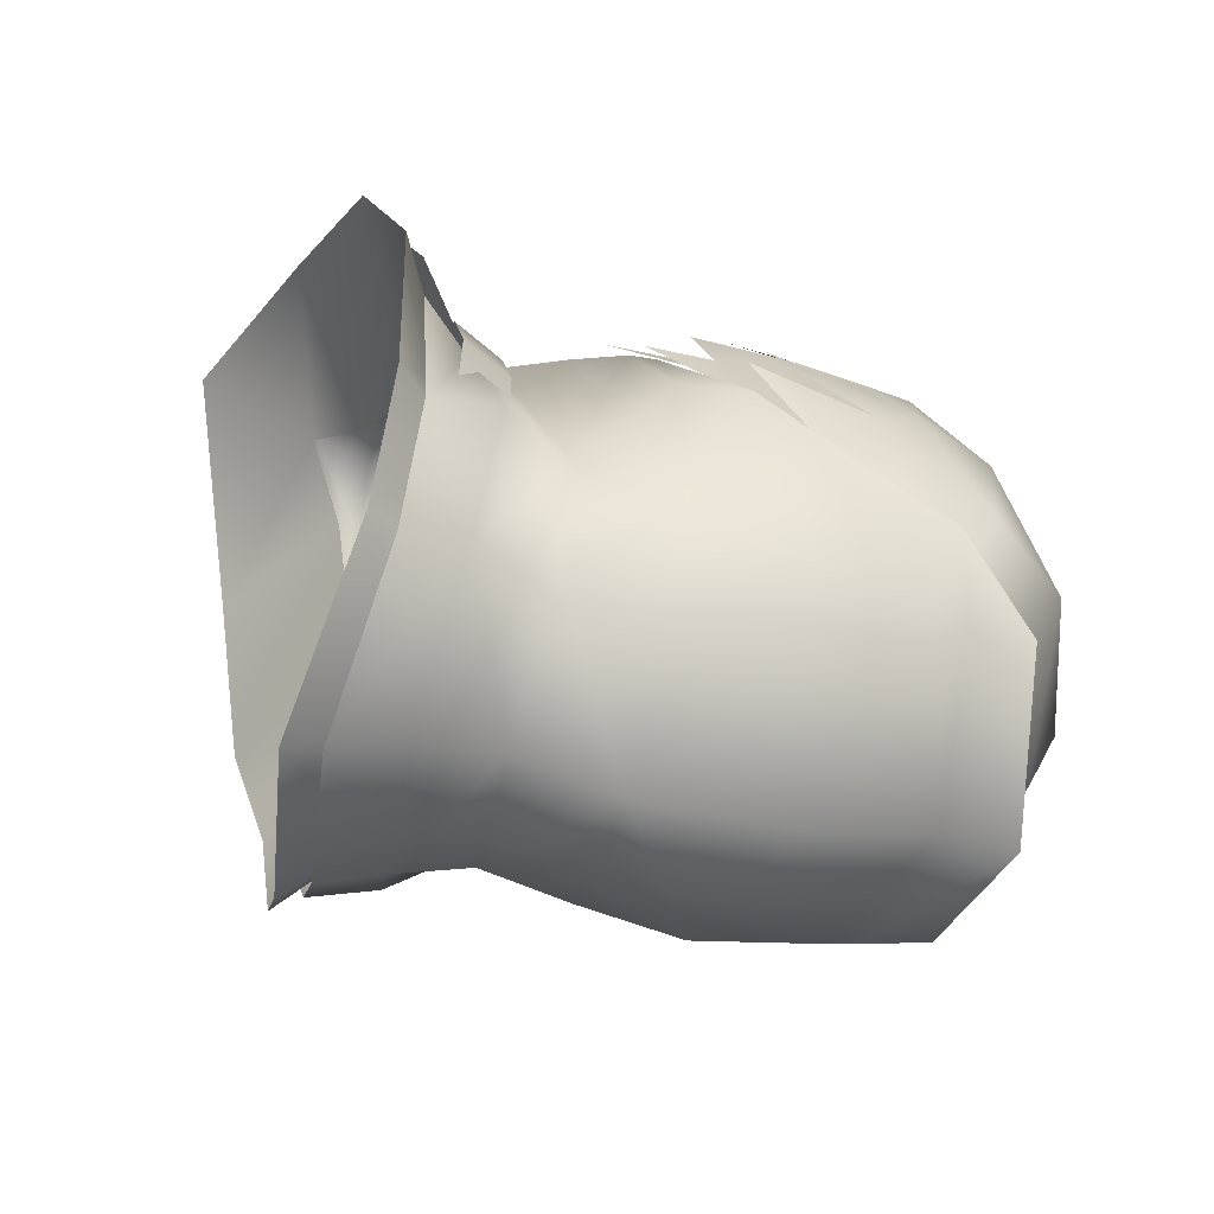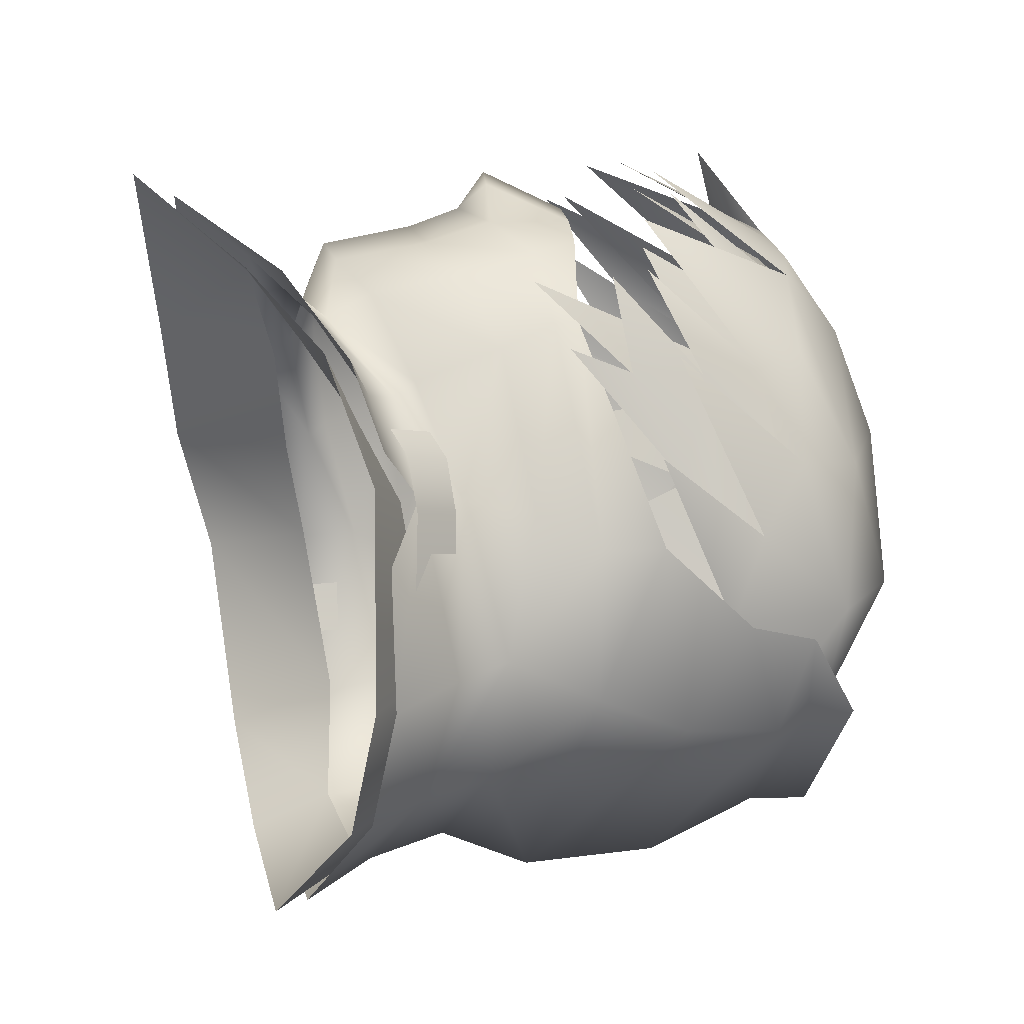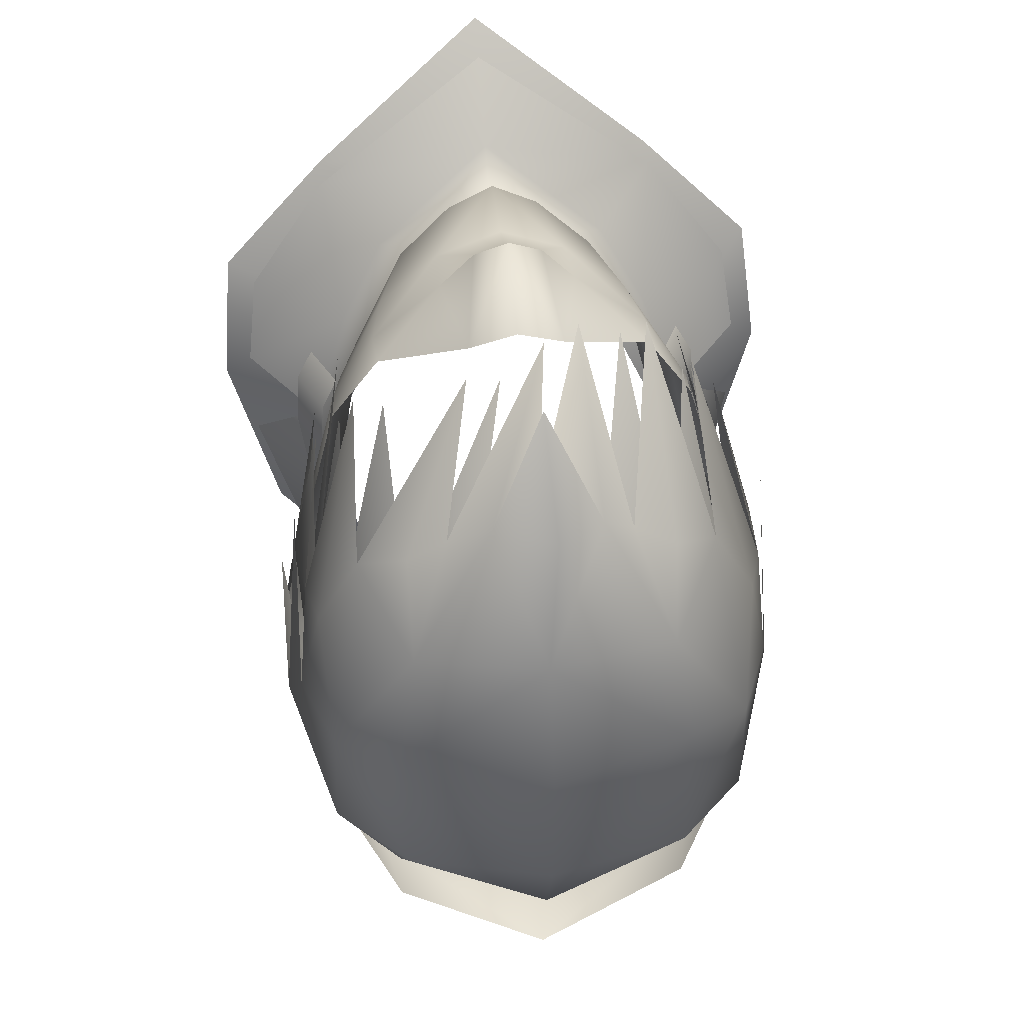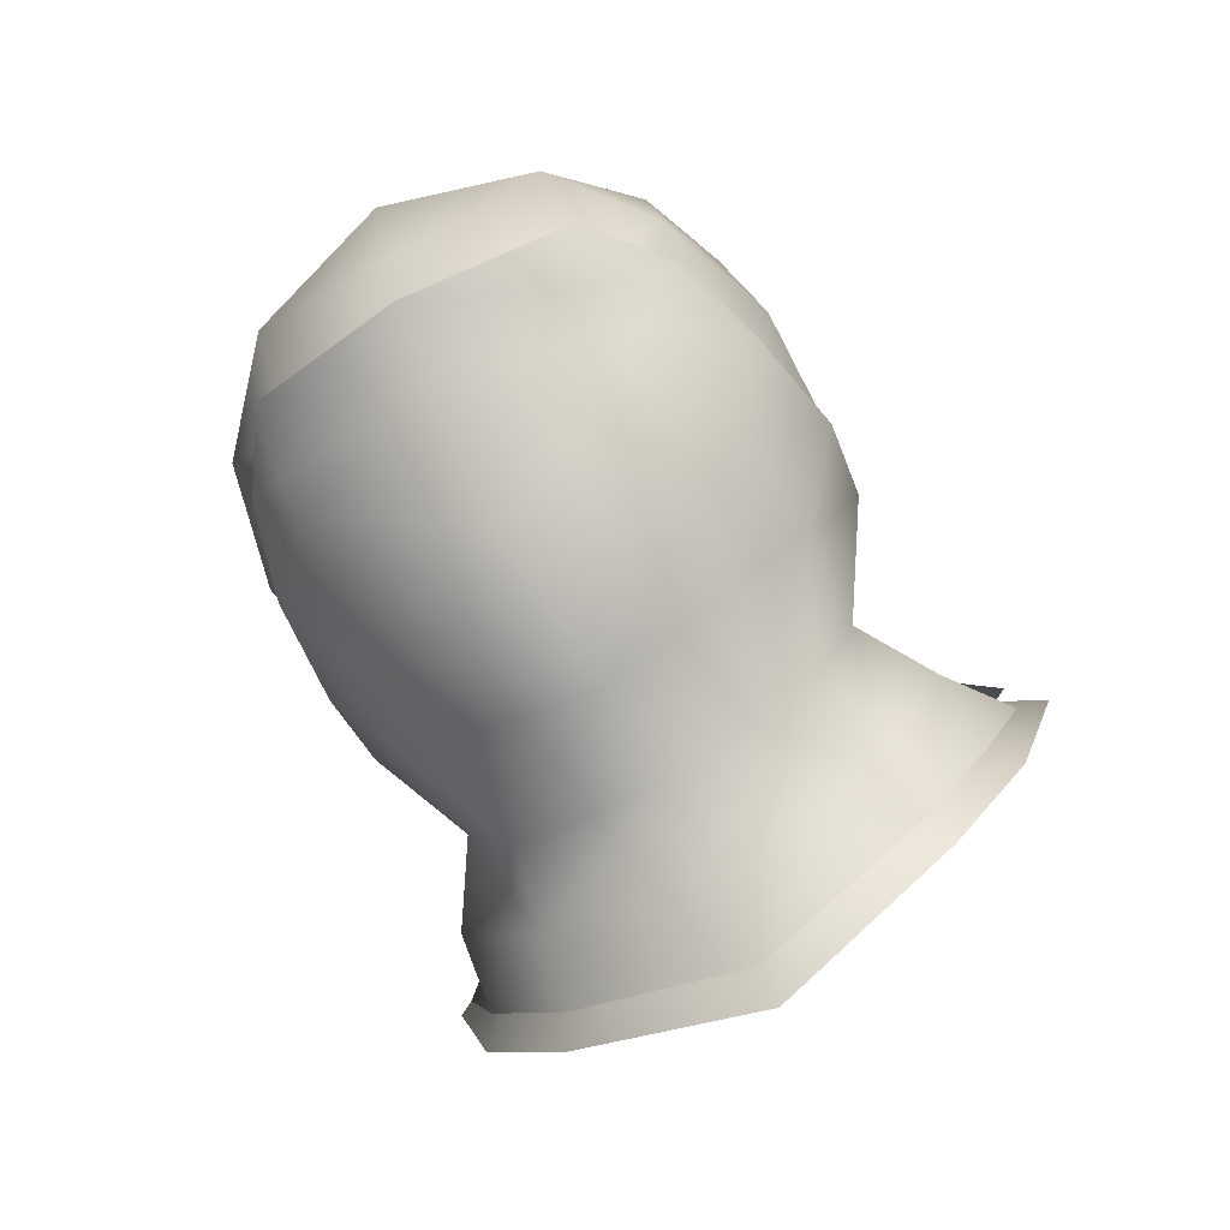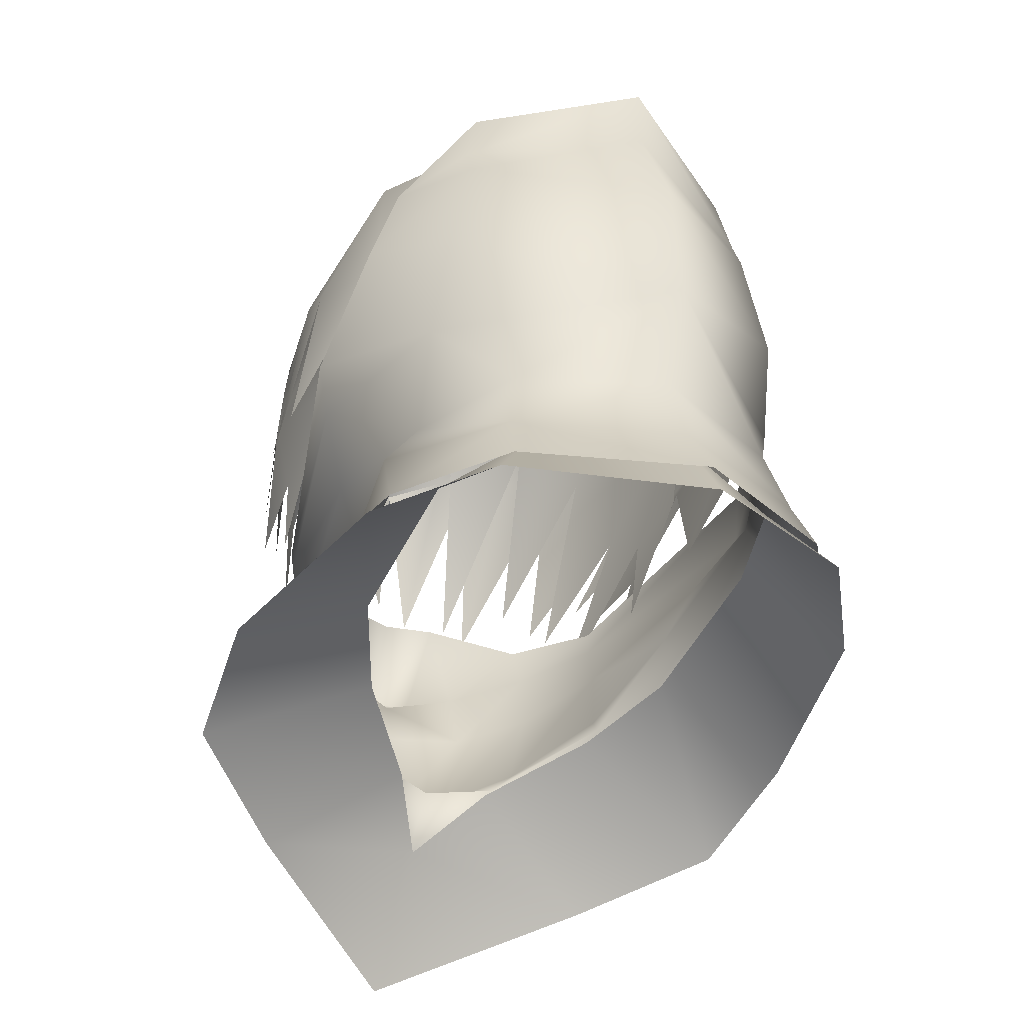
<metadata>
{"format":"obj","ext":"obj","renderer":"f3d","projection":"perspective","resolution":1024,"background":"white","views":[{"elev":-66.7,"azim":75.6,"up":"+Z"},{"elev":-6.0,"azim":68.6,"up":"+Z"},{"elev":50.9,"azim":174.5,"up":"+Z"},{"elev":-79.0,"azim":-150.8,"up":"+Z"},{"elev":-37.0,"azim":153.7,"up":"+Y"}]}
</metadata>
<code>
g mesh00
v 2.021 61.39 9.43
v 4.459 61.88 7.468
v 0 64.4 7.052
v 0 64.4 7.052
v 0 61.68 10.16
v 2.021 61.39 9.43
v -4.038 63.88 4.157
v -4.459 61.88 7.468
v 7.409 62.13 -4.672
v 5.265 59.52 -9.037
v 5.204 62.17 -8.147
v -3.036 61.43 9.93
v -2.026 61.72 10.65
v -4.354 63.47 6.288
v -8.849 57.99 -2.261
v -8.031 57.15 -5.367
v -8.757 54.08 0.3471
v 7.195 62.67 0.7938
v 8.269 59.92 0.5549
v 0 66.61 -2.726
v 4.836 64.67 2.395
v 4.899 65.15 -3.369
v 8.031 57.15 -5.367
v 7.638 55.47 -0.307
v 6.579 50.74 -2.752
v 0.8393 56.53 12.09
v 6.464 62.11 1.815
v 4.038 63.88 4.157
v 4.459 61.88 7.468
v 7.132 56.13 4.601
v 6.413 59.8 6.014
v 6.216 54.49 8.486
v 6.141 50.21 6.916
v 7.42 54.67 2.619
v -3.246 55.27 12.61
v -2.021 61.39 9.43
v -4.459 61.88 7.468
v -2.021 61.39 9.43
v -6.464 62.11 1.815
v -6.126 53.14 8.486
v -6.413 59.8 6.014
v -7.272 56.13 4.601
v -7.42 54.67 2.619
v -6.141 50.21 6.916
v 0 65.11 -7.021
v -5.204 62.17 -8.147
v -4.899 65.15 -3.369
v 8.849 57.99 -2.261
v 8.154 55.97 3.547
v 7.849 58.31 3.971
v 7.054 54.31 7.463
v 1.977 56.85 12.55
v 5.97 60.53 7.949
v 4.34 61.37 9.002
v 6.803 52.27 -5.535
v 7.236 51.2 4.329
v 7.56 53.45 3.57
v 7.072 52.91 7.105
v -7.409 62.13 -4.672
v -5.265 59.52 -9.037
v 4.899 65.15 -3.369
v 4.836 64.67 2.395
v 4.354 63.47 6.288
v 1.589 61.72 10.65
v 0 60.86 11.5
v -0.5826 56.43 13.54
v 7.424 60.27 4.771
v 5.696 54.8 9.658
v -0.5826 56.43 13.54
v 3.036 61.43 9.93
v 4.354 63.47 6.288
v -8.654 55.09 4.155
v -8.269 59.92 0.5549
v -8.849 57.99 -2.261
v -2.026 61.72 10.65
v -0.4364 62.78 11.03
v 0 64.74 7.052
v 0 66.42 2.685
v -7.054 54.31 7.463
v -8.067 58.31 3.971
v -8.154 55.97 3.547
v -4.475 61.51 9.002
v -5.97 60.53 7.949
v -4.165 54.93 12.62
v -6.579 50.74 -2.752
v -8.031 57.15 -5.367
v -6.803 52.27 -5.535
v 0 65.11 -7.021
v -4.899 65.15 -3.369
v -4.836 64.67 2.395
v 8.031 57.15 -5.367
v 8.78 54.08 0.3471
v -1.798 55.69 13.54
v 0 60.86 11.5
v -5.988 54.13 9.658
v -7.491 60.27 4.771
v -2.026 61.72 10.65
v 0 60.86 11.5
v -0.218 59.87 14.12
v 1.589 61.72 10.65
v -1.798 55.69 13.54
v 8.849 57.99 -2.261
v 8.269 59.92 0.5549
v 8.088 55.09 4.155
v -8.269 59.92 0.5549
v -7.195 62.67 0.7938
v -7.072 52.91 7.105
v -7.56 53.45 3.57
v -7.638 55.47 -0.307
v -7.236 51.2 4.329
v 6.485 50.55 1.737
v 7.612 55.3 -0.0882
v 7.455 59.22 -1.255
v 6.464 62.11 1.815
v 4.72 56.31 11.02
v -5.352 55.66 11.02
v -6.464 62.11 1.815
v -7.455 59.22 -1.255
v -7.612 55.3 -0.0882
v -6.485 50.55 1.737
v 0 61.92 -11.64
v -4.354 63.47 6.288
v -4.836 64.67 2.395
v -4.354 63.47 6.288
v -0.218 59.87 14.12
v 1.589 61.72 10.65
v 4.354 63.47 6.288
v 7.882 60.05 -2.676
v 3.036 61.43 9.93
v -7.882 60.05 -2.676
v -3.036 61.43 9.93
f 1 2 3
f 4 5 6
f 7 8 4
f 9 10 11
f 12 13 14
f 15 16 17
f 9 18 19
f 20 21 22
f 23 24 25
f 2 1 26
f 27 28 29
f 29 28 4
f 30 31 32
f 30 33 34
f 35 36 37
f 37 36 3
f 5 4 38
f 8 7 39
f 40 41 42
f 43 44 42
f 45 46 47
f 48 9 19
f 49 50 51
f 52 53 54
f 55 23 25
f 56 24 57
f 57 24 49
f 57 49 58
f 59 60 16
f 61 62 18
f 18 62 63
f 64 65 66
f 50 67 68
f 68 67 53
f 69 70 64
f 64 70 71
f 72 73 74
f 75 76 77
f 21 78 77
f 79 80 81
f 82 83 84
f 85 86 87
f 22 88 20
f 20 88 89
f 20 89 90
f 10 9 91
f 91 9 48
f 91 48 92
f 93 94 13
f 80 95 96
f 96 95 83
f 97 98 99
f 99 98 100
f 13 12 101
f 102 103 104
f 16 15 59
f 59 15 105
f 59 105 106
f 107 81 108
f 108 81 109
f 108 109 110
f 111 112 34
f 34 112 113
f 34 113 30
f 30 113 114
f 30 114 31
f 31 114 2
f 31 2 115
f 116 37 41
f 41 37 117
f 41 117 42
f 42 117 118
f 42 118 43
f 43 118 119
f 43 119 120
f 18 9 61
f 61 9 11
f 61 11 45
f 45 11 121
f 45 121 46
f 122 123 106
f 106 123 47
f 106 47 59
f 59 47 46
f 59 46 60
f 21 20 78
f 78 20 90
f 78 90 77
f 77 90 124
f 77 124 75
f 75 125 76
f 76 125 126
f 76 126 77
f 77 126 127
f 77 127 21
f 24 23 49
f 49 23 128
f 49 128 50
f 50 128 19
f 50 19 67
f 67 19 18
f 67 18 53
f 53 18 63
f 53 63 54
f 54 63 129
f 54 129 52
f 85 109 86
f 86 109 81
f 86 81 130
f 130 81 80
f 130 80 105
f 105 80 96
f 105 96 106
f 106 96 83
f 106 83 122
f 122 83 82
f 122 82 131
f 131 82 84
v -6.572 49.09 -6.787
v -8.144 46.67 -7.521
v -6.248 47.49 -1.158
v 0 43.8 -15.23
v 0 46.21 -13.75
v 5.383 46.44 -11.52
v -2.387 43.59 5.822
v -3.555 44.91 6.571
v -5.253 45.27 2.542
v -6.927 46.63 0.2551
v -7.099 46.93 -1.739
v -7.835 44.88 0.1464
v -7.993 45.2 -1.846
v -6.771 47 -4.989
v -7.673 45.26 -5.097
v -7.099 46.93 -1.739
v -7.993 45.2 -1.846
v -7.235 44.46 1.133
v -6.332 46.21 1.241
v -7.835 44.88 0.1464
v -6.927 46.63 0.2551
v 7.835 44.88 0.1464
v 7.993 45.2 -1.846
v 6.927 46.63 0.2551
v 7.099 46.93 -1.739
v 7.099 46.93 -1.739
v 7.993 45.2 -1.846
v 6.771 47 -4.989
v 7.673 45.26 -5.097
v 7.835 44.88 0.1464
v 6.927 46.63 0.2551
v 7.235 44.46 1.133
v 6.332 46.21 1.241
v 5.383 46.44 -11.52
v 0 46.21 -13.75
v 0 48.99 -12.86
v -5.383 46.44 -11.52
v -7.255 45.51 -1.23
v -8.144 46.67 -7.521
v -9.693 43.71 -3.881
v -7.255 45.51 -1.23
v -6.248 47.49 -1.158
v -8.144 46.67 -7.521
v -6.351 40.79 6.553
v -5.914 44.11 2.446
v -9.246 42.37 3.061
v 7.255 45.51 -1.23
v 9.693 43.71 -3.881
v 8.362 44.36 -8.658
v 0 38.49 10.4
v 0 41.27 8.401
v -4.293 42.88 5.17
v 6.248 47.49 -1.158
v 8.144 46.67 -7.521
v 6.572 49.09 -6.787
v 5.383 46.44 -11.52
v 4.889 49.04 -10.79
v 0 48.99 -12.86
v 6.351 40.79 6.553
v 4.293 42.88 5.17
v 2.387 43.59 5.822
v -8.144 46.67 -7.521
v -6.572 49.09 -6.787
v -4.889 49.04 -10.79
v -3.555 44.91 6.571
v -5.417 45.98 3.125
v -5.253 45.27 2.542
v -6.248 47.49 -1.158
v -7.255 45.51 -1.23
v 6.248 47.49 -1.158
v 7.255 45.51 -1.23
v 8.144 46.67 -7.521
v 8.362 44.36 -8.658
v 5.383 46.44 -11.52
v 5.683 44.41 -12.45
v 0 43.8 -15.23
v -5.383 46.44 -11.52
v -5.683 44.41 -12.45
v -8.362 44.36 -8.658
v 5.417 45.98 3.125
v 2.387 43.59 5.822
v 5.253 45.27 2.542
v 4.293 42.88 5.17
v 5.914 44.11 2.446
v 6.351 40.79 6.553
v 9.246 42.37 3.061
v 9.246 42.37 3.061
v 9.693 43.45 -0.04624
v 5.914 44.11 2.446
v 5.253 45.27 2.542
v 6.248 47.49 -1.158
v 5.417 45.98 3.125
v 2.387 43.59 5.822
v 0 43.31 6.671
v 0 41.27 8.401
v -2.387 43.59 5.822
v -4.293 42.88 5.17
v -5.253 45.27 2.542
v -5.914 44.11 2.446
v -9.246 42.37 3.061
v -9.693 43.45 -0.04624
f 132 133 134
f 135 136 137
f 138 139 140
f 141 142 143
f 143 142 144
f 145 146 147
f 147 146 148
f 149 150 151
f 151 150 152
f 153 154 155
f 155 154 156
f 157 158 159
f 159 158 160
f 161 162 163
f 163 162 164
f 165 166 167
f 167 166 168
f 169 170 171
f 172 173 174
f 175 176 177
f 178 179 180
f 181 182 175
f 175 182 183
f 175 183 176
f 184 185 186
f 186 185 187
f 186 187 188
f 188 187 189
f 181 190 182
f 182 190 191
f 182 191 192
f 193 194 168
f 168 194 195
f 168 195 167
f 196 197 198
f 198 197 199
f 198 199 200
f 201 202 203
f 203 202 204
f 203 204 205
f 205 204 206
f 205 206 207
f 136 135 208
f 208 135 209
f 208 209 170
f 170 209 210
f 170 210 171
f 211 212 213
f 213 212 214
f 213 214 215
f 215 214 216
f 215 216 217
f 218 219 220
f 220 219 178
f 220 178 221
f 221 178 222
f 221 222 223
f 224 225 226
f 226 225 227
f 226 227 228
f 228 227 229
f 228 229 230
f 230 229 200
f 230 200 231
f 231 200 232
v 5.417 45.98 3.125
v 3.555 44.91 6.571
v 2.387 43.59 5.822
v -2.394 49.94 9.872
v 0 49.55 10.89
v -1.197 50.26 11.61
v 5.724 60.09 -9.114
v 7.307 60.84 -5.806
v 8.208 57.84 -5.486
v -5.726 61.3 -8.599
v -7.307 60.84 -5.806
v -5.262 63.51 -8.32
v -6.477 50.88 5.352
v -8.906 54.1 -2.817
v -8.591 51.79 -2.972
v -7.326 49.83 -1.556
v -6.572 49.09 -6.787
v -6.248 47.49 -1.158
v -7.326 49.83 -1.556
v 6.572 49.09 -6.787
v 4.889 49.04 -10.79
v 6.827 52.47 -8.112
v 0 52.36 -14.02
v 6.632 55.99 -9.153
v 2.335 47.45 8.895
v 4.861 50.71 8.277
v 2.394 49.94 9.872
v 1.644 53.47 10.36
v 4.765 52.38 8.844
v 6.517 51.8 5.486
v 6.152 48.96 4.393
v 6.248 47.49 -1.158
v 7.326 49.83 -1.556
v -2.335 47.45 8.895
v 0 47.57 10.01
v -5.724 60.09 -9.114
v 0 57.52 -13.54
v -6.632 55.99 -9.153
v -8.208 57.84 -5.486
v -8.906 54.1 -2.817
v 5.726 61.3 -8.599
v 5.262 63.51 -8.32
v 0 64.2 -11.63
v 8.906 54.1 -2.817
v 8.591 51.79 -2.972
v 7.326 49.83 -1.556
v 6.248 47.49 -1.158
v -8.591 51.79 -2.972
v -6.827 52.47 -8.112
v -4.889 49.04 -10.79
v 0 48.99 -12.86
v -4.861 50.71 8.277
v -4.485 48.09 7.344
v -6.152 48.96 4.393
v -6.248 47.49 -1.158
v 0 44.2 9.084
v 1.647 44.19 8.123
v 4.485 48.09 7.344
v 6.477 50.88 5.352
v 8.591 51.79 -2.972
v 8.906 54.1 -2.817
v -8.906 54.1 -2.817
v -6.632 55.99 -9.153
v 0 57.52 -13.54
v 0 61.79 -11.67
v 6.632 55.99 -9.153
v 8.906 54.1 -2.817
v -6.517 51.8 5.486
v -4.765 52.38 8.844
v -1.644 53.47 10.36
v 0 50.59 12.4
v 1.197 50.26 11.61
v -3.555 44.91 6.571
v -2.387 43.59 5.822
v -1.647 44.19 8.123
v 0 43.31 6.671
v 2.387 43.59 5.822
v -5.417 45.98 3.125
v 0 53.81 11.24
f 233 234 235
f 236 237 238
f 239 240 241
f 242 243 244
f 245 246 247
f 248 249 250
f 247 251 245
f 252 253 254
f 254 253 255
f 254 255 256
f 257 258 259
f 260 259 261
f 261 259 258
f 261 258 262
f 234 233 263
f 263 233 264
f 263 264 265
f 237 266 267
f 268 269 270
f 243 268 271
f 271 268 270
f 271 270 272
f 240 273 274
f 274 273 275
f 256 276 254
f 254 276 277
f 254 277 252
f 252 277 278
f 252 278 279
f 248 280 249
f 249 280 281
f 249 281 282
f 282 281 255
f 282 255 283
f 283 255 253
f 237 236 266
f 266 236 284
f 266 284 285
f 285 284 245
f 285 245 286
f 286 245 251
f 286 251 287
f 288 289 257
f 257 289 290
f 257 290 258
f 258 290 291
f 258 291 262
f 262 291 292
f 262 292 293
f 280 294 281
f 281 294 295
f 281 295 255
f 255 295 296
f 255 296 256
f 240 239 273
f 273 239 297
f 273 297 275
f 275 297 242
f 275 242 244
f 243 242 268
f 268 242 297
f 268 297 269
f 269 297 239
f 269 239 298
f 298 239 241
f 298 241 299
f 246 245 300
f 300 245 284
f 300 284 301
f 301 284 236
f 301 236 302
f 302 236 238
f 302 238 303
f 303 238 237
f 303 237 304
f 305 306 307
f 307 306 308
f 307 308 288
f 288 308 309
f 288 309 289
f 289 309 234
f 289 234 290
f 290 234 263
f 290 263 291
f 291 263 265
f 291 265 292
f 287 310 286
f 286 310 305
f 286 305 285
f 285 305 307
f 285 307 266
f 266 307 288
f 266 288 267
f 267 288 257
f 267 257 237
f 237 257 259
f 237 259 304
f 304 259 260
f 304 260 303
f 303 260 311
f 303 311 302
v 5.95 45.27 -1.23
v 9.098 43.41 -8.658
v 5.968 46.44 -7.198
v -10.74 42.76 -1.367
v -5.968 46.44 -7.198
v -9.098 43.41 -8.658
v 6.278 43.47 -12.72
v 4.722 45.87 -11.42
v 5.968 46.44 -7.198
v 10.74 42.76 -1.367
v 4.404 44.11 1.855
v 10.25 41.17 3.061
v -4.404 44.11 1.855
v -10.25 41.17 3.061
v -1.74 42.82 5.043
v -6.351 39.52 6.553
v 0 41.29 7.78
v 9.098 43.41 -8.658
v -5.968 46.44 -7.198
v -4.357 45.87 -11.46
v -9.098 43.41 -8.658
v -5.95 45.27 -1.23
v -10.25 41.17 3.061
v -4.404 44.11 1.855
v 0 36.96 11.06
v 6.351 39.52 6.553
v 1.74 42.82 5.043
v 10.25 41.17 3.061
v 4.404 44.11 1.855
v 0 45.7 -13.66
v 0 42.62 -15.62
v -6.278 43.47 -12.72
f 312 313 314
f 315 316 317
f 318 319 320
f 313 312 321
f 321 312 322
f 321 322 323
f 324 325 326
f 326 325 327
f 326 327 328
f 329 318 320
f 330 331 332
f 316 315 333
f 333 315 334
f 333 334 335
f 327 336 328
f 328 336 337
f 328 337 338
f 338 337 339
f 338 339 340
f 319 318 341
f 341 318 342
f 341 342 331
f 331 342 343
f 331 343 332

</code>
